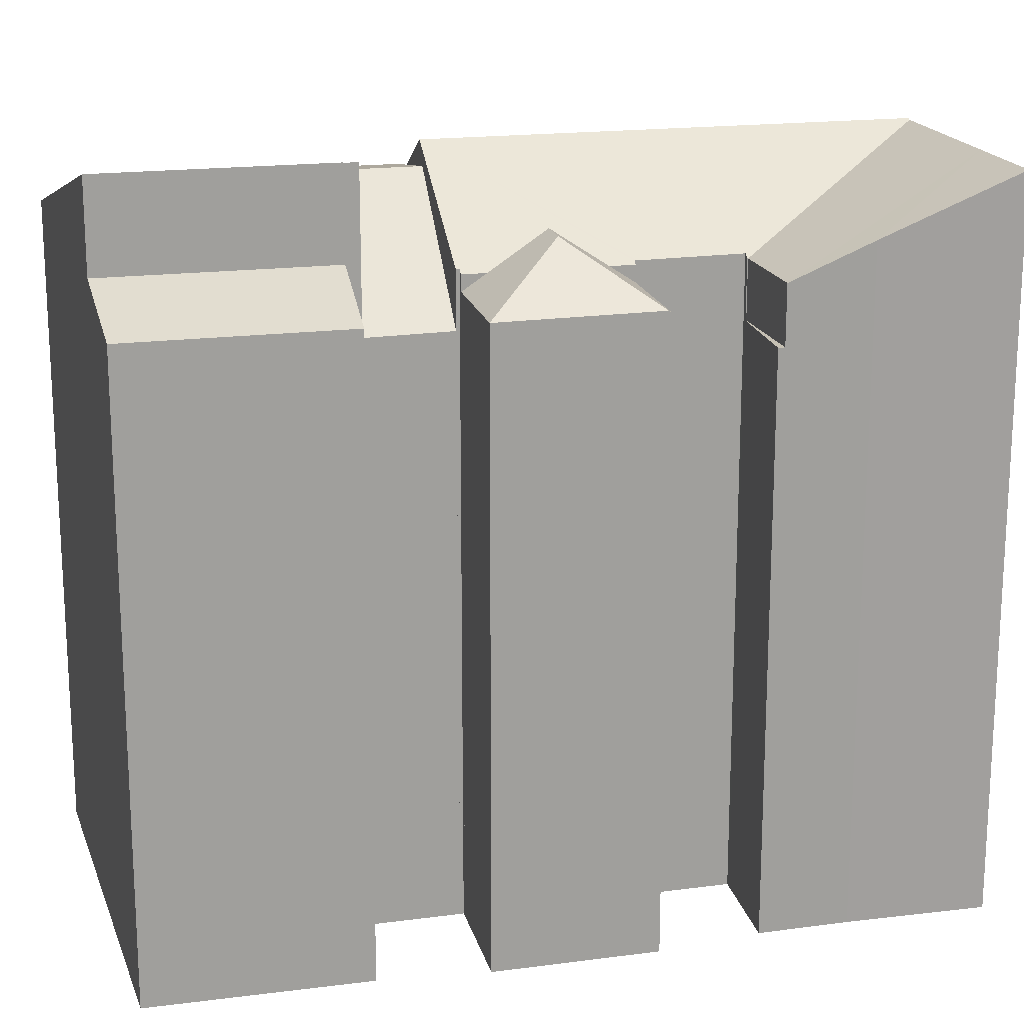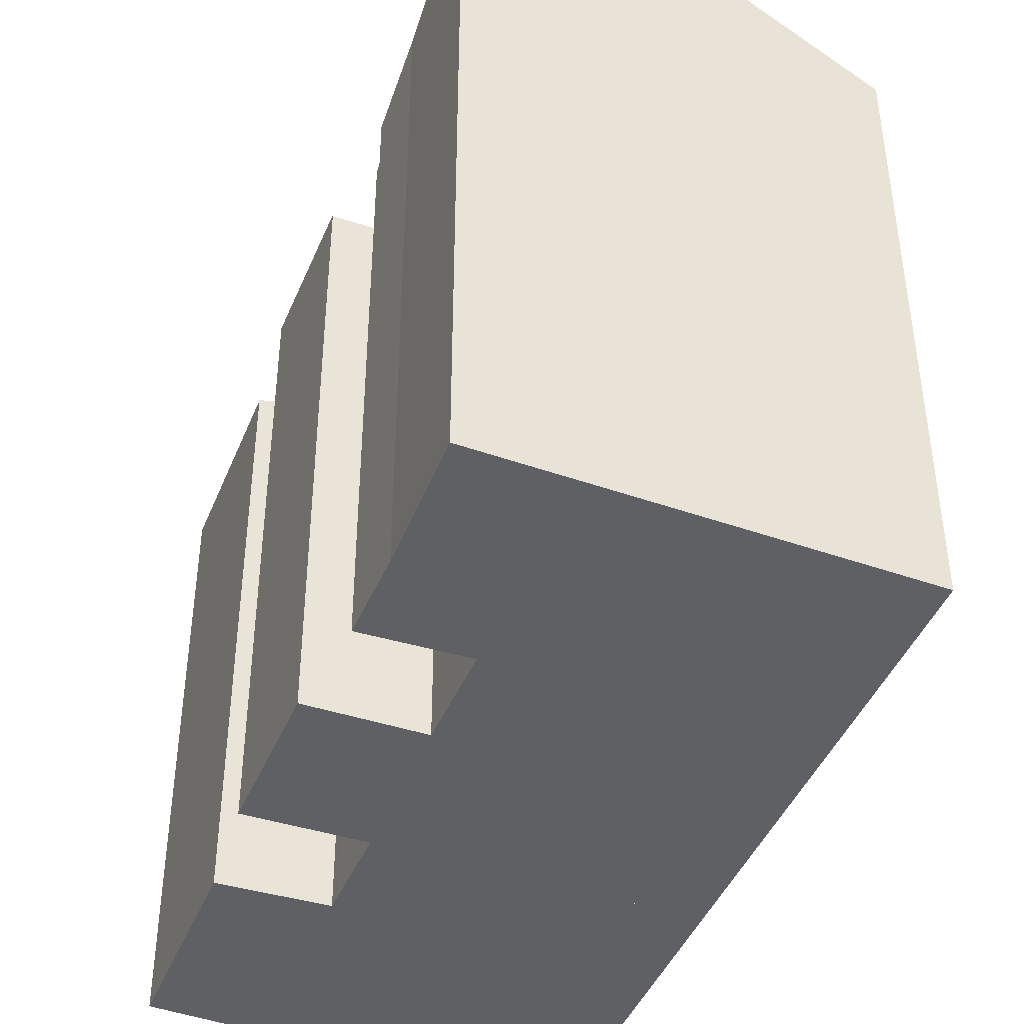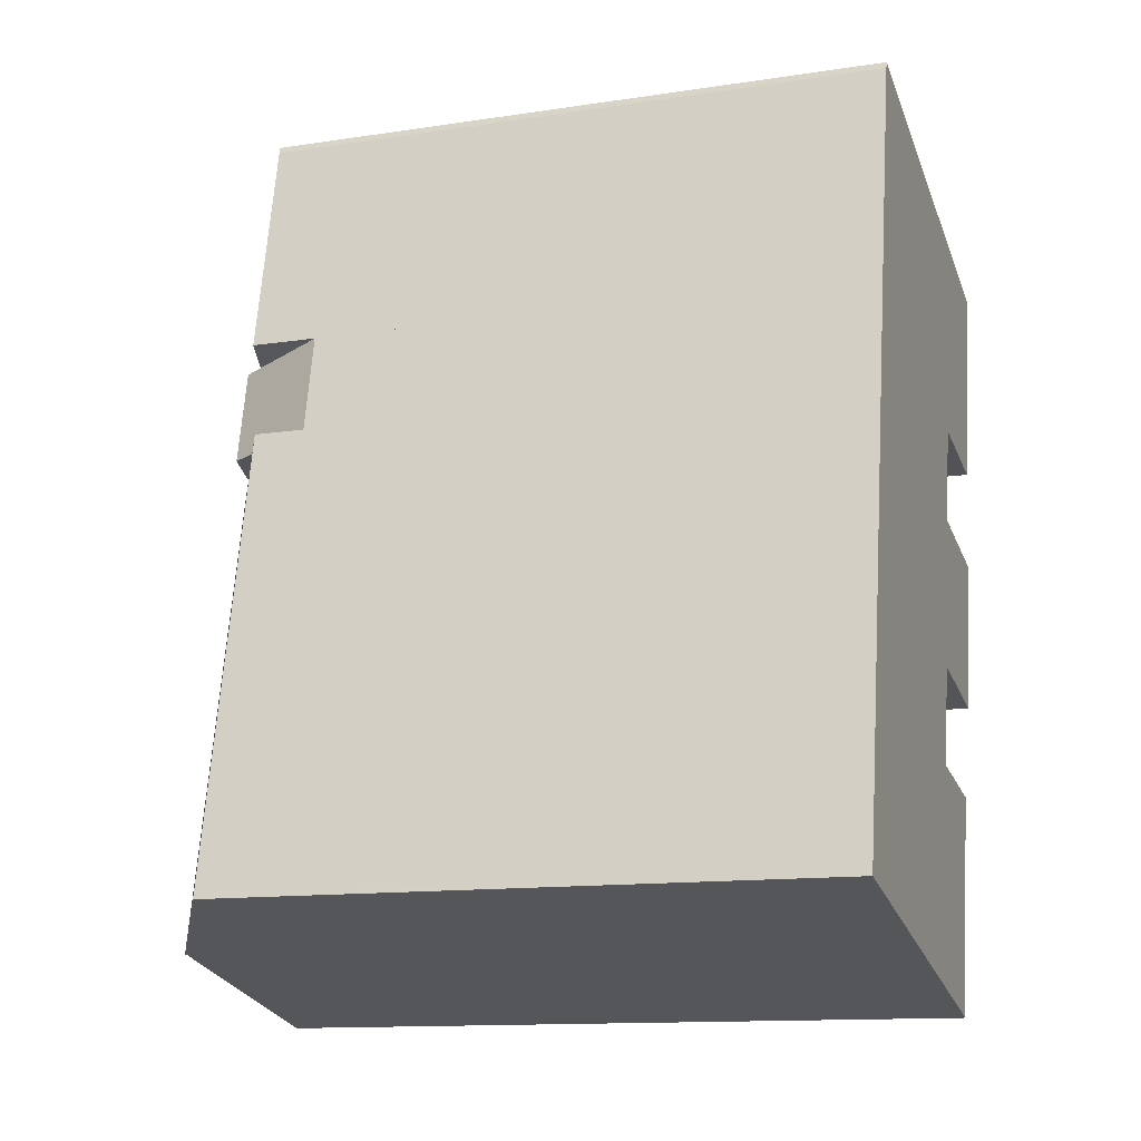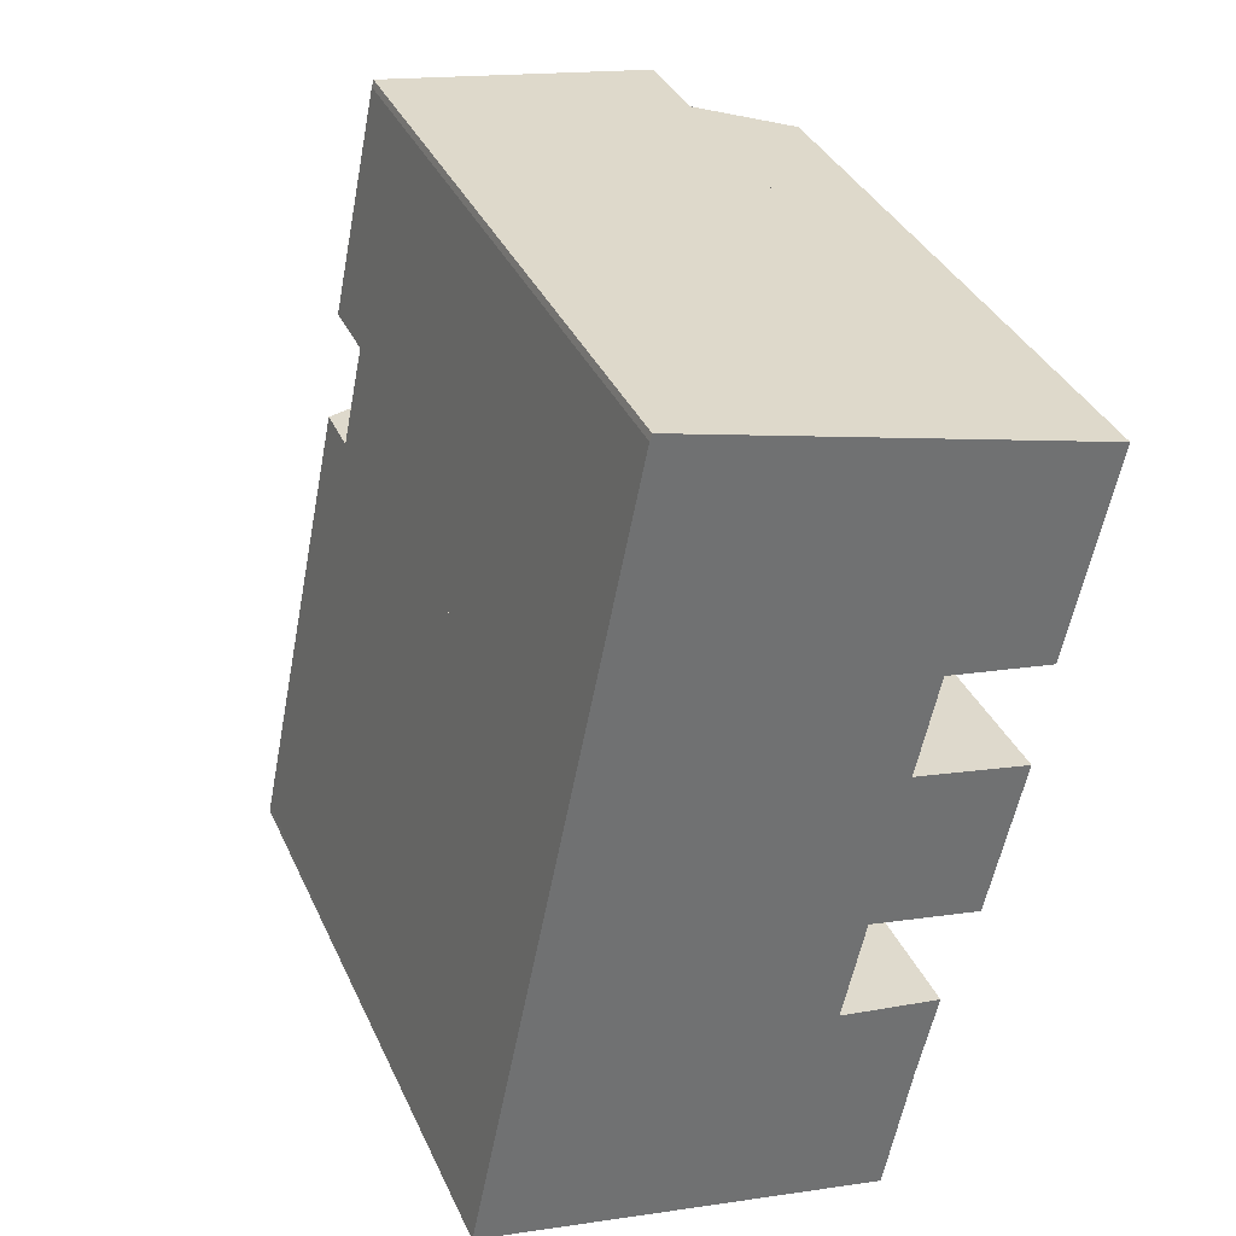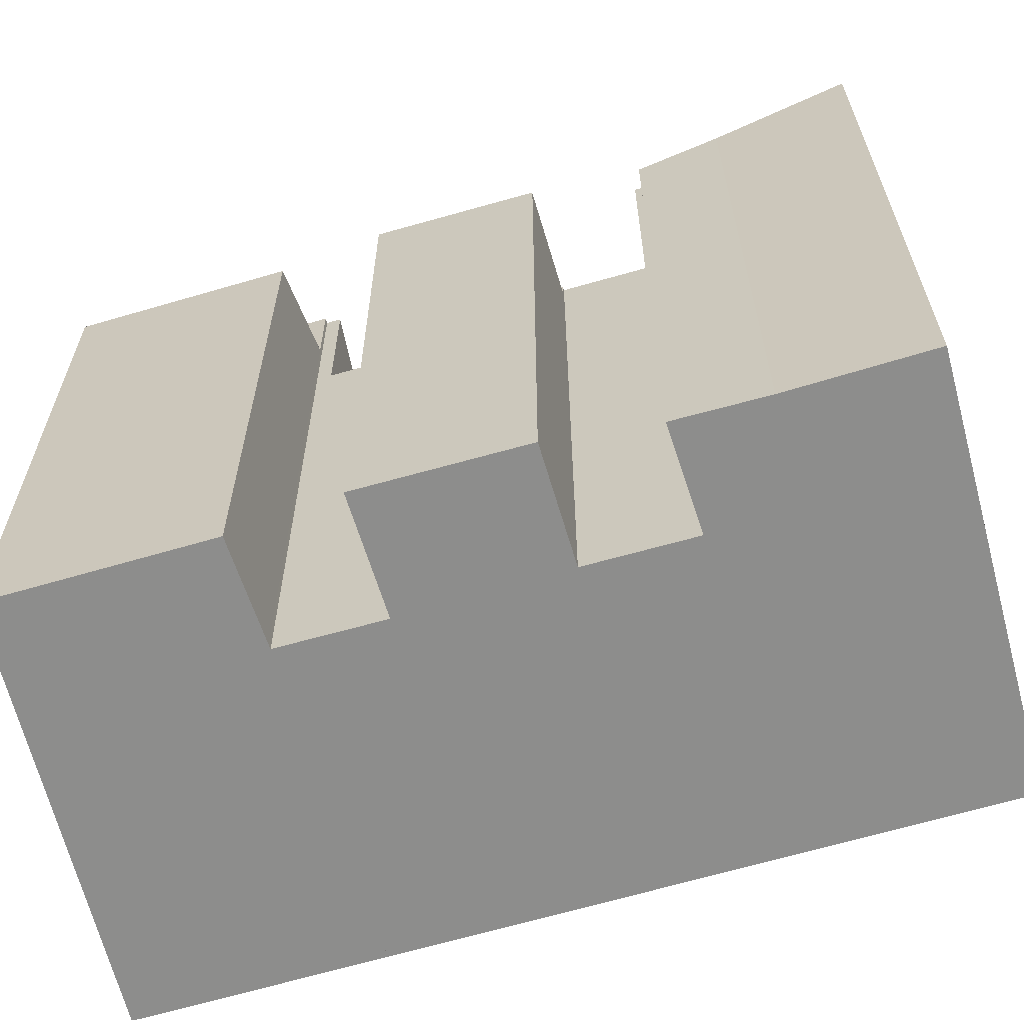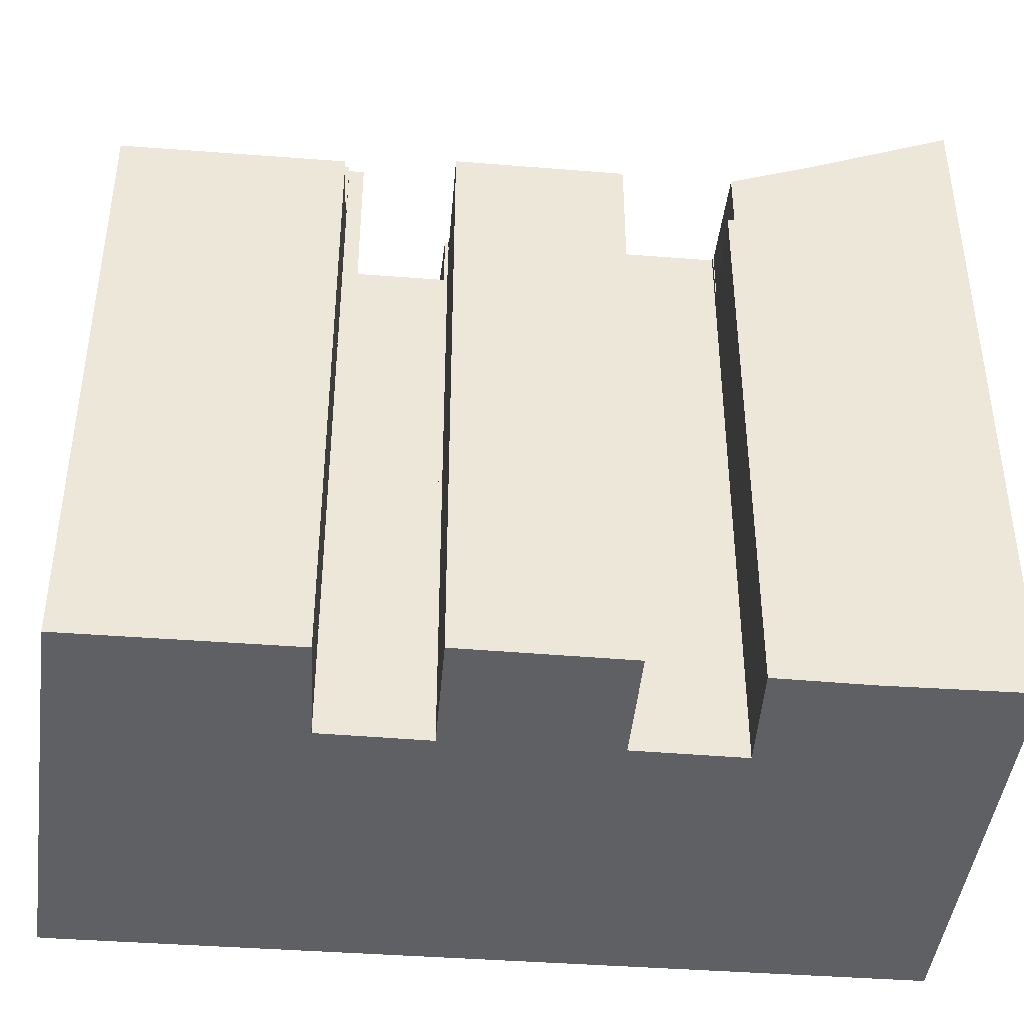
<metadata>
{"format":"obj","ext":"obj","renderer":"f3d","projection":"perspective","resolution":1024,"background":"white","views":[{"elev":18.5,"azim":88.1,"up":"+Y"},{"elev":-43.3,"azim":170.7,"up":"+Y"},{"elev":-13.0,"azim":-70.9,"up":"+Z"},{"elev":36.3,"azim":-22.4,"up":"+Z"},{"elev":-64.4,"azim":118.4,"up":"+Y"},{"elev":-43.5,"azim":96.7,"up":"+Y"}]}
</metadata>
<code>
v  8.551 20.57 15.55
v  12.73 21.7 14.9
v  12.64 21.7 14.48
v  14.21 21.74 21.35
v  12.87 21.74 14.88
v  8.439 20.54 15.57
v  4.97 19.58 16.48
v  4.686 19.5 16.56
v  3.484 19.17 16.87
v  4.866 19.17 23.57
v  12.2 21.18 21.87
v  4.927 19.17 23.77
v  14.21 -1.307e-15 21.35
v  12.2 -1.339e-15 21.87
v  4.927 -1.456e-15 23.77
v  12.87 -9.112e-16 14.88
v  12.73 -9.127e-16 14.9
v  12.64 -8.865e-16 14.48
v  4.686 -1.014e-15 16.56
v  3.484 -1.033e-15 16.87
v  8.551 -9.519e-16 15.55
v  8.439 -9.537e-16 15.57
v  4.97 -1.009e-15 16.48
v  4.866 -1.443e-15 23.57
v  14.15 18.15 6.628
v  14.53 18.2 6.642
v  14.51 18.14 6.553
v  12.74 19.76 9.376
v  11.29 18.16 7.232
v  11.43 18.65 7.945
v  11.77 19.76 9.57
v  12.11 18.65 11.2
v  12.25 18.18 11.88
v  15.13 18.18 11.3
v  15.54 18.18 11.22
v  15.54 -6.871e-16 11.22
v  14.51 -4.013e-16 6.553
v  14.53 -4.067e-16 6.642
v  11.29 -4.428e-16 7.232
v  14.15 -4.058e-16 6.628
v  12.25 -7.277e-16 11.88
v  11.43 -4.865e-16 7.945
v  11.77 -5.86e-16 9.57
v  12.11 -6.855e-16 11.2
v  15.13 -6.922e-16 11.3
v  14.21 19.08 21.35
v  15.72 18.22 14.38
v  12.87 19.08 14.88
v  15.92 18.16 14.34
v  17.23 18.16 20.56
v  17.23 -1.259e-15 20.56
v  15.92 -8.783e-16 14.34
v  15.72 -8.805e-16 14.38
v  7.878 20.67 12.87
v  4.97 20.06 16.48
v  8.439 20.67 15.57
v  7.515 20.6 12.94
v  5.64 20.28 13.32
v  4.367 20.06 13.58
v  12.1 17.09 12.02
v  12.64 17.06 14.48
v  3.484 17.14 16.87
v  4.005 19.35 13.65
v  2.867 17.14 13.88
v  12.1 -7.36e-16 12.02
v  4.005 -8.358e-16 13.65
v  2.867 -8.498e-16 13.88
v  7.878 -7.88e-16 12.87
v  7.515 -7.925e-16 12.94
v  5.64 -8.156e-16 13.32
v  4.367 -8.314e-16 13.58
v  9.324 21.3 -2.229
v  12.95 19.64 1.109
v  12.16 21.3 -2.908
v  13.49 18.65 3.488
v  10.65 18.65 4.168
v  4.675 21.3 -1.118
v  5.93 21.34 5.296
v  4.604 21.34 -1.101
v  10.48 18.75 4.222
v  10.65 18.65 4.19
v  6.515 21.34 8.116
v  11.13 18.73 7.186
v  7.515 21.34 12.94
v  11.14 18.73 7.262
v  11.29 18.65 7.232
v  11.77 18.65 9.57
v  7.878 21.13 12.87
v  12.07 18.75 11.92
v  12.1 18.75 12.02
v  12.25 18.65 11.88
v  0 18.71 1.146e-15
v  0.042 18.72 0.188
v  1.323 18.71 6.398
v  1.871 18.71 9.052
v  2.867 18.71 13.88
v  4.367 19.56 13.58
v  10.65 -2.566e-16 4.19
v  10.65 -2.552e-16 4.168
v  12.95 -6.791e-17 1.109
v  13.49 -2.136e-16 3.488
v  12.16 1.781e-16 -2.908
v  12.07 -7.3e-16 11.92
v  11.14 -4.447e-16 7.262
v  10.48 -2.585e-16 4.222
v  11.13 -4.4e-16 7.186
v  9.324 1.365e-16 -2.229
v  0 0 0
v  4.604 6.742e-17 -1.101
v  4.675 6.846e-17 -1.118
v  1.323 -3.918e-16 6.398
v  0.042 -1.151e-17 0.188
v  1.871 -5.543e-16 9.052
v  10.65 16.94 4.168
v  13.54 16.94 3.678
v  13.49 16.94 3.488
v  10.65 16.94 4.19
v  13.54 -2.252e-16 3.678
g defaultobject
f 1 2 3
f 2 4 5
f 4 2 1
f 4 1 6
f 4 6 7
f 4 7 8
f 4 8 9
f 4 9 10
f 4 10 11
f 11 10 12
f 11 13 4
f 13 11 12
f 13 12 14
f 14 12 15
f 13 5 4
f 5 13 16
f 17 3 2
f 3 17 18
f 16 2 5
f 2 16 17
f 18 1 3
f 1 18 6
f 6 18 7
f 7 18 8
f 8 18 9
f 9 18 19
f 9 19 20
f 19 18 21
f 19 21 22
f 19 22 23
f 20 10 9
f 10 20 24
f 10 15 12
f 15 10 24
f 14 16 13
f 16 14 15
f 16 15 17
f 17 15 18
f 18 15 21
f 21 15 24
f 21 24 19
f 19 24 20
f 21 19 22
f 22 19 23
f 25 26 27
f 26 25 28
f 28 25 29
f 28 29 30
f 28 30 31
f 32 28 31
f 28 32 33
f 28 33 34
f 28 34 35
f 28 35 26
f 36 26 35
f 26 36 27
f 27 36 37
f 37 36 38
f 37 25 27
f 25 37 29
f 29 37 39
f 39 37 40
f 30 32 31
f 32 30 29
f 32 29 39
f 32 39 33
f 33 39 41
f 41 39 42
f 41 42 43
f 41 43 44
f 34 36 35
f 36 34 33
f 36 33 45
f 45 33 41
f 38 40 37
f 40 38 36
f 40 36 39
f 39 36 42
f 42 36 43
f 43 36 44
f 44 36 45
f 44 45 41
f 46 47 48
f 47 46 49
f 49 46 50
f 13 50 46
f 50 13 51
f 51 49 50
f 49 51 52
f 47 16 48
f 16 47 49
f 16 49 52
f 16 52 53
f 48 13 46
f 13 48 16
f 16 51 13
f 51 16 53
f 51 53 52
f 54 55 56
f 55 54 57
f 55 57 58
f 55 58 59
f 60 1 61
f 1 60 54
f 1 54 56
f 62 63 64
f 63 62 59
f 59 62 55
f 55 62 8
f 55 1 56
f 1 55 61
f 61 55 8
f 61 8 62
f 61 62 20
f 61 20 19
f 61 19 18
f 18 19 21
f 21 19 23
f 21 23 22
f 61 65 60
f 65 61 18
f 60 57 54
f 57 60 58
f 58 60 59
f 59 60 65
f 59 65 63
f 63 65 64
f 64 65 66
f 64 66 67
f 66 65 68
f 66 68 69
f 66 69 70
f 66 70 71
f 67 62 64
f 62 67 20
f 18 68 65
f 68 18 21
f 68 21 69
f 69 21 22
f 69 22 23
f 69 23 70
f 70 23 71
f 71 23 66
f 66 23 19
f 66 19 67
f 67 19 20
f 72 73 74
f 73 72 75
f 75 72 76
f 76 72 77
f 78 77 79
f 77 78 76
f 76 78 80
f 76 80 81
f 82 80 78
f 80 82 83
f 83 82 84
f 83 84 85
f 85 84 86
f 86 84 30
f 30 84 87
f 87 84 32
f 32 84 88
f 32 88 89
f 89 88 90
f 91 32 89
f 92 78 79
f 78 92 93
f 78 93 94
f 78 94 82
f 82 94 95
f 82 95 96
f 82 96 84
f 84 96 58
f 58 96 63
f 58 63 97
f 98 76 81
f 76 98 99
f 75 100 73
f 100 75 101
f 73 102 74
f 102 73 100
f 90 103 89
f 103 90 65
f 41 32 91
f 32 41 87
f 87 41 30
f 30 41 86
f 86 41 39
f 39 41 44
f 39 44 43
f 39 43 42
f 104 83 85
f 83 105 80
f 105 83 104
f 105 104 106
f 99 75 76
f 75 99 101
f 58 88 84
f 88 58 90
f 90 58 97
f 90 97 63
f 90 63 96
f 90 96 67
f 90 67 71
f 90 71 70
f 90 70 65
f 71 67 66
f 65 70 69
f 65 69 68
f 103 91 89
f 91 103 41
f 105 81 80
f 81 105 98
f 102 72 74
f 72 102 77
f 77 102 92
f 92 102 107
f 92 107 108
f 108 107 109
f 109 107 110
f 92 79 77
f 86 104 85
f 104 86 39
f 108 93 92
f 93 108 94
f 94 108 95
f 95 108 96
f 96 108 67
f 67 108 111
f 111 108 112
f 67 111 113
f 105 99 98
f 68 103 65
f 103 68 44
f 44 68 43
f 43 68 42
f 42 68 39
f 39 68 104
f 104 68 106
f 106 68 105
f 105 68 69
f 105 69 70
f 99 100 101
f 100 99 102
f 102 99 105
f 102 105 70
f 102 70 71
f 102 71 66
f 102 66 67
f 102 67 107
f 107 67 113
f 107 113 110
f 110 113 111
f 110 111 112
f 110 112 109
f 109 112 108
f 44 41 103
f 114 115 116
f 115 114 117
f 99 117 114
f 117 99 98
f 98 115 117
f 115 98 118
f 118 116 115
f 116 118 101
f 101 114 116
f 114 101 99
f 99 118 98
f 118 99 101

</code>
